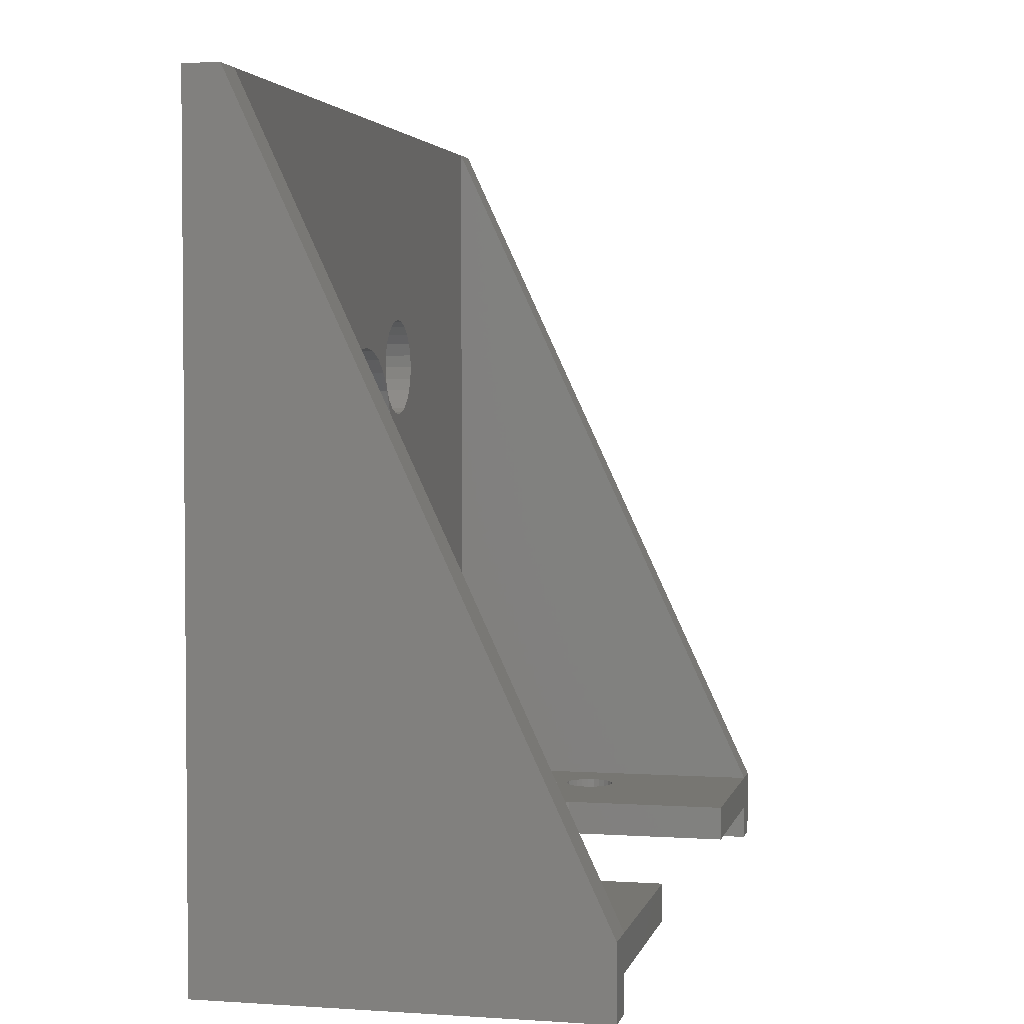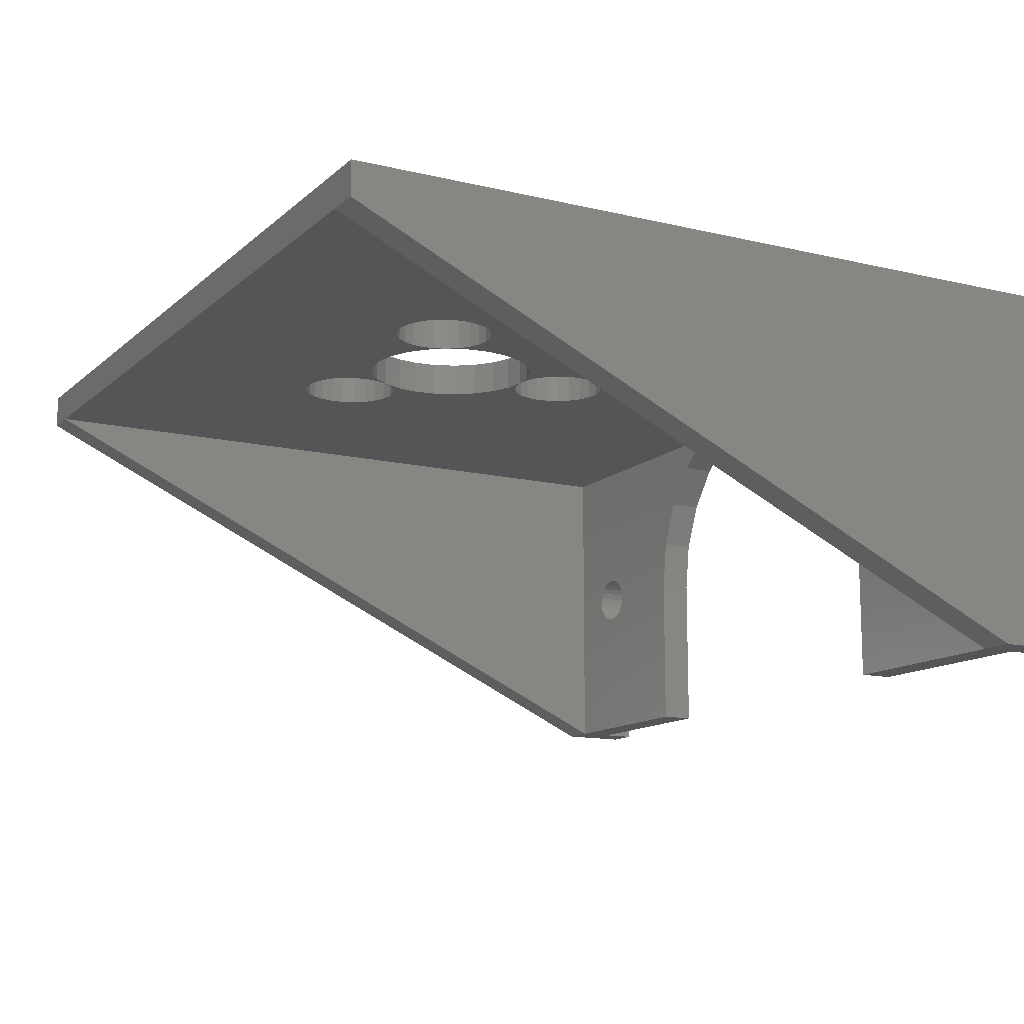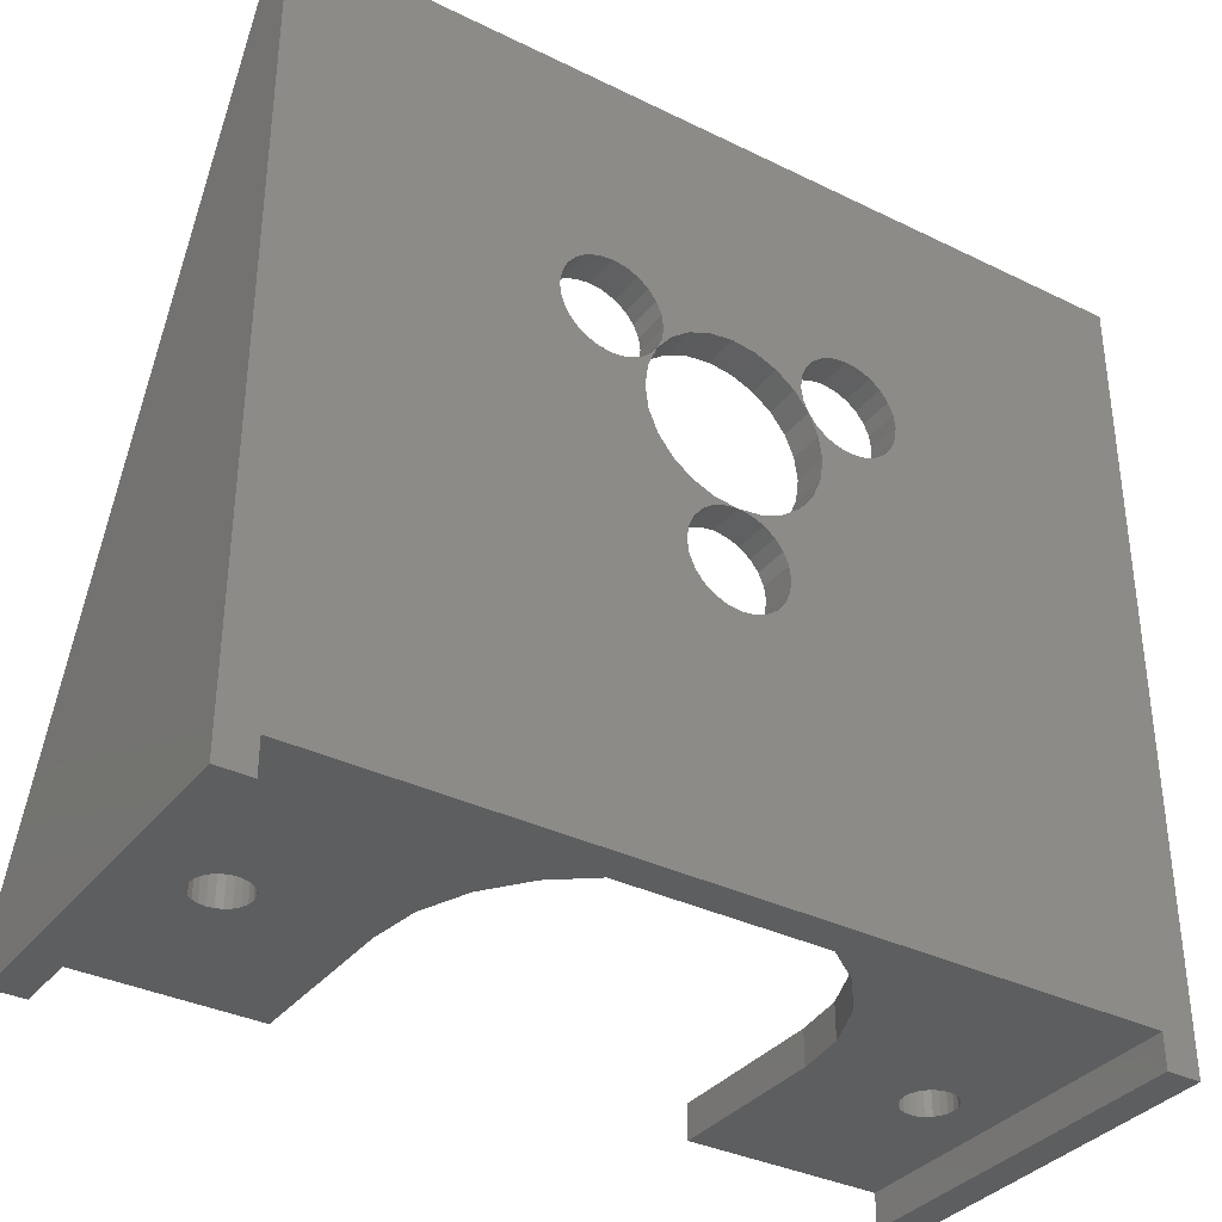
<metadata>
{"format":"stl","ext":"stl","renderer":"f3d","projection":"perspective","resolution":1024,"background":"white","views":[{"elev":3.1,"azim":102.8,"up":"+Y"},{"elev":-13.0,"azim":-118.7,"up":"+Z"},{"elev":-35.2,"azim":-33.0,"up":"+Y"}]}
</metadata>
<code>
# stl→obj: 333 verts, 686 faces
v 2.656e-06 42 16.56
v 2 42 14.56
v 2.656e-06 42 14.56
v 48 42 14.56
v 50 42 14.56
v 50 42 16.56
v 50 0.0004684 -5
v 50 -3.998 16.56
v 50 -4 -5
v 2 -1.998 16.56
v 15.27 26.75 16.56
v 15.17 27.5 16.56
v 15.56 26.05 16.56
v 22.49 14.05 16.56
v 22.95 13.45 16.56
v 23.55 12.99 16.56
v 48 -1.998 16.56
v 16.02 25.45 16.56
v 16.62 24.99 16.56
v 17.32 24.7 16.56
v 18.07 24.6 16.56
v 22.2 14.75 16.56
v 18.82 24.7 16.56
v 20.07 22.18 16.56
v 19.52 24.99 16.56
v 19.9 23.5 16.56
v 20.58 20.95 16.56
v 21.39 19.9 16.56
v 22.1 15.5 16.56
v 24.25 12.7 16.56
v 25 12.6 16.56
v 25.75 12.7 16.56
v 26.45 12.99 16.56
v 27.05 13.45 16.56
v 27.51 14.05 16.56
v 27.8 14.75 16.56
v 27.9 15.5 16.56
v 28.61 19.9 16.56
v 29.42 20.95 16.56
v 29.93 22.18 16.56
v 30.1 23.5 16.56
v 30.48 24.99 16.56
v 31.18 24.7 16.56
v 31.93 24.6 16.56
v 32.68 24.7 16.56
v 33.38 24.99 16.56
v 33.98 25.45 16.56
v 34.44 26.05 16.56
v 34.73 26.75 16.56
v 34.83 27.5 16.56
v 48 -3.998 16.56
v 2 -3.998 16.56
v -5.643e-05 -3.998 16.56
v 15.56 28.95 16.56
v 16.02 29.55 16.56
v 16.62 30.01 16.56
v 17.32 30.3 16.56
v 15.27 28.25 16.56
v 18.07 30.4 16.56
v 18.82 30.3 16.56
v 19.52 30.01 16.56
v 20.12 29.55 16.56
v 20.58 28.95 16.56
v 20.87 28.25 16.56
v 20.97 27.5 16.56
v 22.45 27.92 16.56
v 21.39 27.11 16.56
v 23.68 28.43 16.56
v 25 28.6 16.56
v 26.32 28.43 16.56
v 30.48 30.01 16.56
v 27.55 27.92 16.56
v 29.88 29.55 16.56
v 29.42 28.95 16.56
v 28.61 27.11 16.56
v 29.13 28.25 16.56
v 29.03 27.5 16.56
v 31.18 30.3 16.56
v 31.93 30.4 16.56
v 32.68 30.3 16.56
v 33.38 30.01 16.56
v 33.98 29.55 16.56
v 34.44 28.95 16.56
v 34.73 28.25 16.56
v 29.93 24.82 16.56
v 29.88 25.45 16.56
v 29.42 26.05 16.56
v 29.13 26.75 16.56
v 25.75 18.3 16.56
v 26.32 18.58 16.56
v 25 18.4 16.56
v 26.45 18.01 16.56
v 27.55 19.08 16.56
v 27.05 17.55 16.56
v 27.51 16.95 16.56
v 27.8 16.25 16.56
v 22.45 19.08 16.56
v 22.2 16.25 16.56
v 22.49 16.95 16.56
v 23.68 18.58 16.56
v 22.95 17.55 16.56
v 23.55 18.01 16.56
v 24.25 18.3 16.56
v 20.87 26.75 16.56
v 20.58 26.05 16.56
v 20.12 25.45 16.56
v 20.07 24.82 16.56
v 2 0.002011 -4.999
v 0 0.002011 -4.999
v -5.643e-05 -3.998 -4.999
v 48 0.0004684 -5
v 48 0.001239 14.56
v 2 0.001239 14.53
v 2 -3.998 -4.999
v 2 -1.998 -4.999
v 48 -4 -5
v 48 -2 -5
v 6.597 -1.998 3.324
v 6.209 0.001571 3.273
v 6.209 -1.998 3.273
v 6.597 0.001565 3.324
v 5.821 0.001578 3.324
v 5.82 -1.998 3.324
v 5.459 0.001584 3.474
v 5.459 -1.998 3.474
v 5.148 0.001589 3.712
v 5.148 -1.998 3.712
v 4.91 -1.998 4.023
v 4.91 0.001593 4.023
v 4.76 -1.998 4.385
v 4.76 0.001596 4.385
v 4.709 -1.998 4.773
v 4.709 0.001596 4.773
v 4.76 0.001596 5.161
v 4.76 -1.998 5.161
v 4.91 0.001593 5.523
v 4.91 -1.998 5.523
v 5.148 0.001589 5.834
v 5.148 -1.998 5.834
v 5.459 -1.998 6.072
v 5.459 0.001584 6.072
v 5.82 -1.998 6.222
v 5.821 0.001578 6.222
v 6.209 -1.998 6.273
v 6.209 0.001571 6.273
v 6.597 -1.998 6.222
v 6.597 0.001565 6.222
v 6.959 -1.998 6.072
v 6.959 0.001559 6.072
v 7.269 -1.998 5.834
v 7.269 0.001553 5.834
v 7.508 0.001549 5.523
v 7.508 -1.998 5.523
v 7.658 0.001547 5.161
v 7.658 -1.998 5.161
v 7.709 0.001546 4.773
v 7.709 -1.998 4.773
v 7.658 -1.998 4.385
v 7.658 0.001547 4.385
v 7.508 -1.998 4.023
v 7.508 0.001549 4.023
v 7.269 -1.998 3.712
v 7.269 0.001553 3.712
v 6.959 0.001559 3.474
v 6.959 -1.998 3.474
v 6.711 -1.998 3.371
v 44.2 -1.999 3.324
v 43.81 0.0009074 3.273
v 43.81 -1.999 3.273
v 44.2 0.0009009 3.324
v 43.42 0.0009139 3.324
v 43.42 -1.999 3.324
v 43.31 -1.999 3.371
v 43.06 0.00092 3.474
v 43.06 -1.999 3.474
v 42.75 0.0009252 3.712
v 42.75 -1.999 3.712
v 42.51 -1.999 4.023
v 42.51 0.0009292 4.023
v 42.36 -1.999 4.385
v 42.36 0.0009317 4.385
v 42.31 -1.999 4.773
v 42.31 0.0009326 4.773
v 42.36 0.0009317 5.161
v 42.36 -1.999 5.161
v 42.51 0.0009292 5.523
v 42.51 -1.999 5.523
v 42.75 0.0009252 5.834
v 42.75 -1.999 5.834
v 43.06 -1.999 6.072
v 43.06 0.00092 6.072
v 43.42 -1.999 6.222
v 43.42 0.000914 6.222
v 43.81 -1.999 6.273
v 43.81 0.0009075 6.273
v 44.2 -1.999 6.222
v 44.2 0.000901 6.222
v 44.56 -1.999 6.072
v 44.56 0.0008949 6.072
v 44.87 -1.999 5.834
v 44.87 0.0008897 5.834
v 45.11 0.0008857 5.523
v 45.11 -1.999 5.523
v 45.26 0.0008831 5.161
v 45.26 -1.999 5.161
v 45.31 0.0008823 4.773
v 45.31 -1.999 4.773
v 45.26 -1.999 4.385
v 45.26 0.0008831 4.385
v 45.11 -1.999 4.023
v 45.11 0.0008856 4.023
v 44.87 -1.999 3.712
v 44.87 0.0008896 3.712
v 44.56 0.0008948 3.474
v 44.56 -1.999 3.474
v 13.5 -1.997 -5
v 13.5 0.00139 -5
v 36.5 0.001164 4.7
v 36.5 -1.997 -5
v 36.5 -1.997 4.7
v 36.5 0.001164 -5
v 16.87 0.001293 12.83
v 19.1 -1.999 14.54
v 16.87 -1.997 12.83
v 19.1 0.001259 14.54
v 34.96 -1.997 10.45
v 36.11 0.001167 7.677
v 36.11 -1.997 7.677
v 34.96 0.001174 10.45
v 33.13 -1.997 12.83
v 33.13 0.001186 12.83
v 13.5 0.001315 4.7
v 13.5 -1.997 4.7
v 13.89 -1.997 7.677
v 15.04 0.001305 10.45
v 15.04 -1.997 10.45
v 13.89 0.001312 7.677
v 30.89 0.00122 14.55
v 30.89 -1.999 14.55
v 25 -1.997 16.2
v 26.32 18.58 14.56
v 25 18.4 14.56
v 23.68 18.58 14.56
v 22.45 19.09 14.56
v 21.39 19.9 14.56
v 20.58 20.95 14.56
v 20.07 22.18 14.56
v 19.9 23.5 14.56
v 20.07 24.82 14.56
v 20.58 26.05 14.56
v 21.39 27.11 14.56
v 22.45 27.92 14.56
v 23.68 28.43 14.56
v 25 28.6 14.56
v 26.32 28.43 14.56
v 27.55 27.92 14.56
v 28.61 27.11 14.56
v 29.42 26.05 14.56
v 29.93 24.82 14.56
v 30.1 23.5 14.56
v 29.93 22.18 14.56
v 29.42 20.95 14.56
v 28.61 19.9 14.56
v 27.55 19.09 14.56
v 29.88 25.45 14.56
v 30.48 24.99 14.56
v 15.27 28.25 14.56
v 15.17 27.5 14.56
v 15.56 28.95 14.56
v 16.02 29.55 14.56
v 16.62 30.01 14.56
v 17.32 30.3 14.56
v 18.07 30.4 14.56
v 18.82 30.3 14.56
v 19.52 30.01 14.56
v 20.12 29.55 14.56
v 20.58 28.95 14.56
v 20.87 28.25 14.56
v 20.97 27.5 14.56
v 30.48 30.01 14.56
v 29.88 29.55 14.56
v 29.42 28.95 14.56
v 29.13 28.25 14.56
v 29.03 27.5 14.56
v 31.18 30.3 14.56
v 31.93 30.4 14.57
v 32.68 30.3 14.57
v 33.38 30.01 14.57
v 33.98 29.55 14.57
v 34.44 28.95 14.57
v 34.73 28.25 14.57
v 34.83 27.5 14.57
v 15.27 26.75 14.56
v 15.56 26.05 14.56
v 16.02 25.45 14.56
v 16.62 24.99 14.56
v 17.32 24.7 14.56
v 18.07 24.6 14.56
v 18.82 24.7 14.56
v 19.52 24.99 14.56
v 22.2 14.75 14.56
v 22.49 14.05 14.56
v 22.1 15.5 14.56
v 22.95 13.45 14.56
v 23.55 12.99 14.56
v 24.25 12.7 14.56
v 25 12.6 14.56
v 25.75 12.7 14.56
v 26.45 12.99 14.56
v 27.05 13.45 14.56
v 27.51 14.05 14.56
v 27.8 14.75 14.56
v 27.9 15.5 14.56
v 31.18 24.7 14.56
v 31.93 24.6 14.56
v 32.68 24.7 14.56
v 33.38 24.99 14.56
v 33.98 25.45 14.56
v 34.44 26.05 14.56
v 34.73 26.75 14.56
v 29.13 26.75 14.56
v 25.75 18.3 14.56
v 26.45 18.01 14.56
v 27.05 17.55 14.56
v 27.51 16.95 14.56
v 27.8 16.25 14.56
v 22.2 16.25 14.56
v 22.49 16.95 14.56
v 22.95 17.55 14.56
v 23.55 18.01 14.56
v 24.25 18.3 14.56
v 20.87 26.75 14.56
v 20.12 25.45 14.56
f 1 2 3
f 2 1 4
f 4 1 5
f 5 1 6
f 7 8 9
f 8 7 6
f 6 7 5
f 10 11 12
f 11 10 13
f 13 10 14
f 14 10 15
f 15 10 16
f 16 10 17
f 13 14 18
f 18 14 19
f 19 14 20
f 20 14 21
f 21 14 22
f 21 22 23
f 23 22 24
f 23 24 25
f 25 24 26
f 24 22 27
f 27 22 28
f 28 22 29
f 16 17 30
f 30 17 31
f 31 17 32
f 32 17 33
f 33 17 34
f 34 17 35
f 35 17 36
f 36 17 37
f 37 17 38
f 38 17 39
f 39 17 40
f 40 17 41
f 41 17 42
f 42 17 43
f 43 17 44
f 44 17 45
f 45 17 46
f 46 17 47
f 47 17 48
f 48 17 49
f 49 17 50
f 8 17 51
f 52 1 53
f 1 52 10
f 1 10 54
f 1 54 55
f 1 55 56
f 1 56 57
f 1 57 6
f 54 10 58
f 58 10 12
f 6 57 59
f 6 59 60
f 6 60 61
f 6 61 62
f 6 62 63
f 6 63 64
f 6 64 65
f 6 65 66
f 66 65 67
f 6 66 68
f 6 68 69
f 6 69 70
f 6 70 71
f 71 70 72
f 71 72 73
f 73 72 74
f 74 72 75
f 74 75 76
f 76 75 77
f 6 71 78
f 6 78 79
f 6 79 80
f 6 80 81
f 6 81 82
f 6 82 83
f 6 83 84
f 6 84 50
f 6 50 17
f 6 17 8
f 85 86 87
f 86 85 42
f 42 85 41
f 75 88 77
f 88 75 87
f 89 90 91
f 90 89 92
f 90 92 93
f 93 92 94
f 93 94 95
f 93 95 96
f 93 96 38
f 38 96 37
f 29 97 28
f 97 29 98
f 97 98 99
f 97 99 100
f 100 99 101
f 100 101 102
f 100 102 103
f 100 103 91
f 67 104 105
f 104 67 65
f 26 106 25
f 106 26 107
f 106 107 105
f 3 108 109
f 108 3 2
f 1 110 53
f 110 1 109
f 109 1 3
f 4 111 112
f 2 113 108
f 52 110 114
f 110 52 53
f 115 52 114
f 52 115 10
f 8 116 9
f 116 8 51
f 51 117 116
f 117 51 17
f 4 7 111
f 7 4 5
f 118 119 120
f 119 118 121
f 120 122 123
f 122 120 119
f 123 124 125
f 124 123 122
f 125 126 127
f 126 125 124
f 126 128 127
f 128 126 129
f 129 130 128
f 130 129 131
f 131 132 130
f 132 131 133
f 132 134 135
f 134 132 133
f 135 136 137
f 136 135 134
f 137 138 139
f 138 137 136
f 138 140 139
f 140 138 141
f 141 142 140
f 142 141 143
f 143 144 142
f 144 143 145
f 145 146 144
f 146 145 147
f 147 148 146
f 148 147 149
f 149 150 148
f 150 149 151
f 150 152 153
f 152 150 151
f 153 154 155
f 154 153 152
f 155 156 157
f 156 155 154
f 156 158 157
f 158 156 159
f 159 160 158
f 160 159 161
f 161 162 160
f 162 161 163
f 162 164 165
f 164 162 163
f 166 121 118
f 121 166 164
f 164 166 165
f 167 168 169
f 168 167 170
f 169 171 172
f 171 169 168
f 173 174 175
f 174 173 171
f 171 173 172
f 175 176 177
f 176 175 174
f 176 178 177
f 178 176 179
f 179 180 178
f 180 179 181
f 181 182 180
f 182 181 183
f 182 184 185
f 184 182 183
f 185 186 187
f 186 185 184
f 187 188 189
f 188 187 186
f 188 190 189
f 190 188 191
f 191 192 190
f 192 191 193
f 193 194 192
f 194 193 195
f 195 196 194
f 196 195 197
f 197 198 196
f 198 197 199
f 199 200 198
f 200 199 201
f 200 202 203
f 202 200 201
f 203 204 205
f 204 203 202
f 205 206 207
f 206 205 204
f 206 208 207
f 208 206 209
f 209 210 208
f 210 209 211
f 211 212 210
f 212 211 213
f 212 214 215
f 214 212 213
f 215 170 167
f 170 215 214
f 109 114 110
f 114 109 115
f 115 109 108
f 115 108 216
f 216 108 217
f 218 219 220
f 219 218 221
f 222 223 224
f 223 222 225
f 226 227 228
f 227 226 229
f 230 229 226
f 229 230 231
f 216 232 233
f 232 216 217
f 221 117 219
f 117 221 111
f 117 9 116
f 9 117 111
f 9 111 7
f 234 235 236
f 235 234 237
f 228 218 220
f 218 228 227
f 233 237 234
f 237 233 232
f 236 222 224
f 222 236 235
f 238 230 239
f 230 238 231
f 225 239 223
f 239 225 238
f 221 171 168
f 171 221 218
f 171 218 174
f 174 218 176
f 176 218 179
f 179 218 181
f 181 218 183
f 183 218 227
f 183 227 184
f 184 227 186
f 186 227 188
f 188 227 191
f 191 227 193
f 193 227 195
f 111 209 112
f 209 111 211
f 211 111 213
f 213 111 221
f 213 221 214
f 214 221 170
f 170 221 168
f 112 209 206
f 112 206 204
f 112 204 202
f 112 202 201
f 112 201 199
f 112 199 197
f 112 197 195
f 112 195 227
f 112 227 229
f 112 229 231
f 112 231 238
f 108 122 119
f 122 108 124
f 124 108 126
f 126 108 129
f 129 108 131
f 131 108 113
f 131 113 133
f 133 113 134
f 134 113 136
f 136 113 138
f 138 113 141
f 141 113 143
f 143 113 145
f 145 113 237
f 237 113 235
f 235 113 222
f 222 113 225
f 108 232 217
f 232 108 121
f 121 108 119
f 232 121 164
f 232 164 163
f 232 163 161
f 232 161 159
f 232 159 156
f 232 156 237
f 237 156 154
f 237 154 152
f 237 152 151
f 237 151 149
f 237 149 147
f 237 147 145
f 10 240 17
f 220 173 175
f 233 165 166
f 233 115 216
f 115 233 118
f 115 118 120
f 118 233 166
f 233 162 165
f 162 233 160
f 160 233 158
f 158 233 157
f 157 233 234
f 157 234 155
f 155 234 153
f 153 234 150
f 150 234 148
f 148 234 146
f 146 234 144
f 117 212 219
f 212 117 210
f 210 117 208
f 208 117 17
f 219 212 215
f 219 215 167
f 219 167 169
f 208 17 207
f 207 17 205
f 205 17 203
f 203 17 200
f 200 17 198
f 198 17 196
f 196 17 194
f 194 17 228
f 228 17 226
f 226 17 230
f 230 17 239
f 239 17 240
f 115 130 10
f 130 115 128
f 128 115 127
f 127 115 125
f 125 115 123
f 123 115 120
f 10 130 132
f 10 132 135
f 10 135 137
f 10 137 139
f 10 139 140
f 10 140 142
f 10 142 144
f 10 144 234
f 10 234 236
f 10 236 224
f 10 224 223
f 10 223 239
f 10 239 240
f 177 220 175
f 220 177 178
f 220 178 180
f 220 180 182
f 220 182 228
f 228 182 185
f 228 185 187
f 228 187 189
f 228 189 190
f 228 190 192
f 228 192 194
f 219 172 220
f 172 219 169
f 220 172 173
f 91 241 242
f 241 91 90
f 100 242 243
f 242 100 91
f 97 243 244
f 243 97 100
f 28 244 245
f 244 28 97
f 245 27 28
f 27 245 246
f 246 24 27
f 24 246 247
f 247 26 24
f 26 247 248
f 248 107 26
f 107 248 249
f 249 105 107
f 105 249 250
f 250 67 105
f 67 250 251
f 252 67 251
f 67 252 66
f 253 66 252
f 66 253 68
f 254 68 253
f 68 254 69
f 255 69 254
f 69 255 70
f 256 70 255
f 70 256 72
f 257 72 256
f 72 257 75
f 75 258 87
f 258 75 257
f 87 259 85
f 259 87 258
f 85 260 41
f 260 85 259
f 41 261 40
f 261 41 260
f 40 262 39
f 262 40 261
f 39 263 38
f 263 39 262
f 93 263 264
f 263 93 38
f 90 264 241
f 264 90 93
f 265 259 258
f 259 265 266
f 259 266 260
f 2 267 268
f 267 2 269
f 269 2 270
f 270 2 271
f 271 2 272
f 272 2 4
f 272 4 273
f 273 4 274
f 274 4 275
f 275 4 276
f 276 4 277
f 277 4 278
f 278 4 279
f 279 4 252
f 279 252 251
f 252 4 253
f 253 4 254
f 254 4 255
f 255 4 280
f 255 280 256
f 256 280 281
f 256 281 282
f 256 282 257
f 257 282 283
f 257 283 284
f 280 4 285
f 285 4 286
f 286 4 287
f 287 4 288
f 288 4 289
f 289 4 290
f 290 4 291
f 291 4 292
f 292 4 112
f 2 225 113
f 225 2 293
f 293 2 268
f 225 293 294
f 225 294 295
f 225 295 296
f 225 296 297
f 225 297 298
f 225 298 299
f 225 299 300
f 225 300 247
f 225 247 301
f 225 301 302
f 225 302 238
f 247 300 248
f 301 247 246
f 301 246 245
f 301 245 303
f 238 302 304
f 238 304 305
f 238 305 306
f 238 306 307
f 238 307 308
f 238 308 309
f 238 309 310
f 238 310 311
f 238 311 312
f 238 312 313
f 238 313 263
f 238 263 262
f 238 262 261
f 238 261 260
f 238 260 266
f 238 266 314
f 238 314 112
f 112 314 315
f 112 315 316
f 112 316 317
f 112 317 318
f 112 318 319
f 112 319 320
f 112 320 292
f 257 321 258
f 321 257 284
f 241 322 242
f 322 241 323
f 323 241 264
f 323 264 324
f 324 264 325
f 325 264 326
f 326 264 263
f 326 263 313
f 244 303 245
f 303 244 327
f 327 244 328
f 328 244 243
f 328 243 329
f 329 243 330
f 330 243 331
f 331 243 242
f 332 251 250
f 251 332 279
f 333 248 300
f 248 333 249
f 249 333 250
f 321 77 88
f 77 321 284
f 284 76 77
f 76 284 283
f 283 74 76
f 74 283 282
f 282 73 74
f 73 282 281
f 280 73 281
f 73 280 71
f 285 71 280
f 71 285 78
f 286 78 285
f 78 286 79
f 287 79 286
f 79 287 80
f 288 80 287
f 80 288 81
f 289 81 288
f 81 289 82
f 82 290 83
f 290 82 289
f 83 291 84
f 291 83 290
f 84 292 50
f 292 84 291
f 50 320 49
f 320 50 292
f 49 319 48
f 319 49 320
f 48 318 47
f 318 48 319
f 46 318 317
f 318 46 47
f 45 317 316
f 317 45 46
f 44 316 315
f 316 44 45
f 43 315 314
f 315 43 44
f 42 314 266
f 314 42 43
f 86 266 265
f 266 86 42
f 265 87 86
f 87 265 258
f 258 88 87
f 88 258 321
f 25 333 300
f 333 25 106
f 23 300 299
f 300 23 25
f 21 299 298
f 299 21 23
f 20 298 297
f 298 20 21
f 19 297 296
f 297 19 20
f 18 296 295
f 296 18 19
f 295 13 18
f 13 295 294
f 294 11 13
f 11 294 293
f 293 12 11
f 12 293 268
f 268 58 12
f 58 268 267
f 267 54 58
f 54 267 269
f 269 55 54
f 55 269 270
f 271 55 270
f 55 271 56
f 272 56 271
f 56 272 57
f 273 57 272
f 57 273 59
f 274 59 273
f 59 274 60
f 275 60 274
f 60 275 61
f 276 61 275
f 61 276 62
f 62 277 63
f 277 62 276
f 63 278 64
f 278 63 277
f 64 279 65
f 279 64 278
f 65 332 104
f 332 65 279
f 104 250 105
f 250 104 332
f 105 333 106
f 333 105 250
f 330 101 329
f 101 330 102
f 331 102 330
f 102 331 103
f 242 103 331
f 103 242 91
f 322 91 242
f 91 322 89
f 323 89 322
f 89 323 92
f 324 92 323
f 92 324 94
f 94 325 95
f 325 94 324
f 95 326 96
f 326 95 325
f 96 313 37
f 313 96 326
f 37 312 36
f 312 37 313
f 36 311 35
f 311 36 312
f 35 310 34
f 310 35 311
f 33 310 309
f 310 33 34
f 32 309 308
f 309 32 33
f 31 308 307
f 308 31 32
f 30 307 306
f 307 30 31
f 16 306 305
f 306 16 30
f 15 305 304
f 305 15 16
f 304 14 15
f 14 304 302
f 302 22 14
f 22 302 301
f 301 29 22
f 29 301 303
f 303 98 29
f 98 303 327
f 327 99 98
f 99 327 328
f 328 101 99
f 101 328 329

</code>
